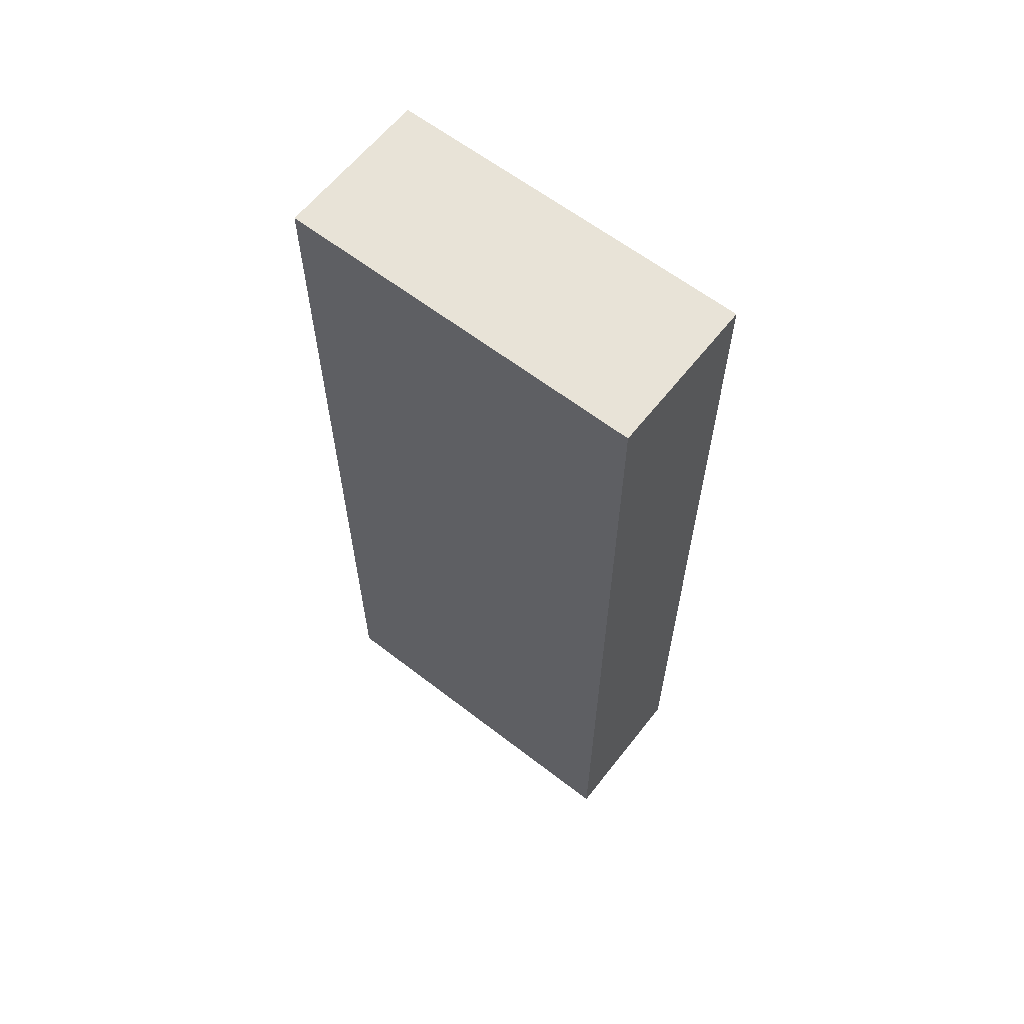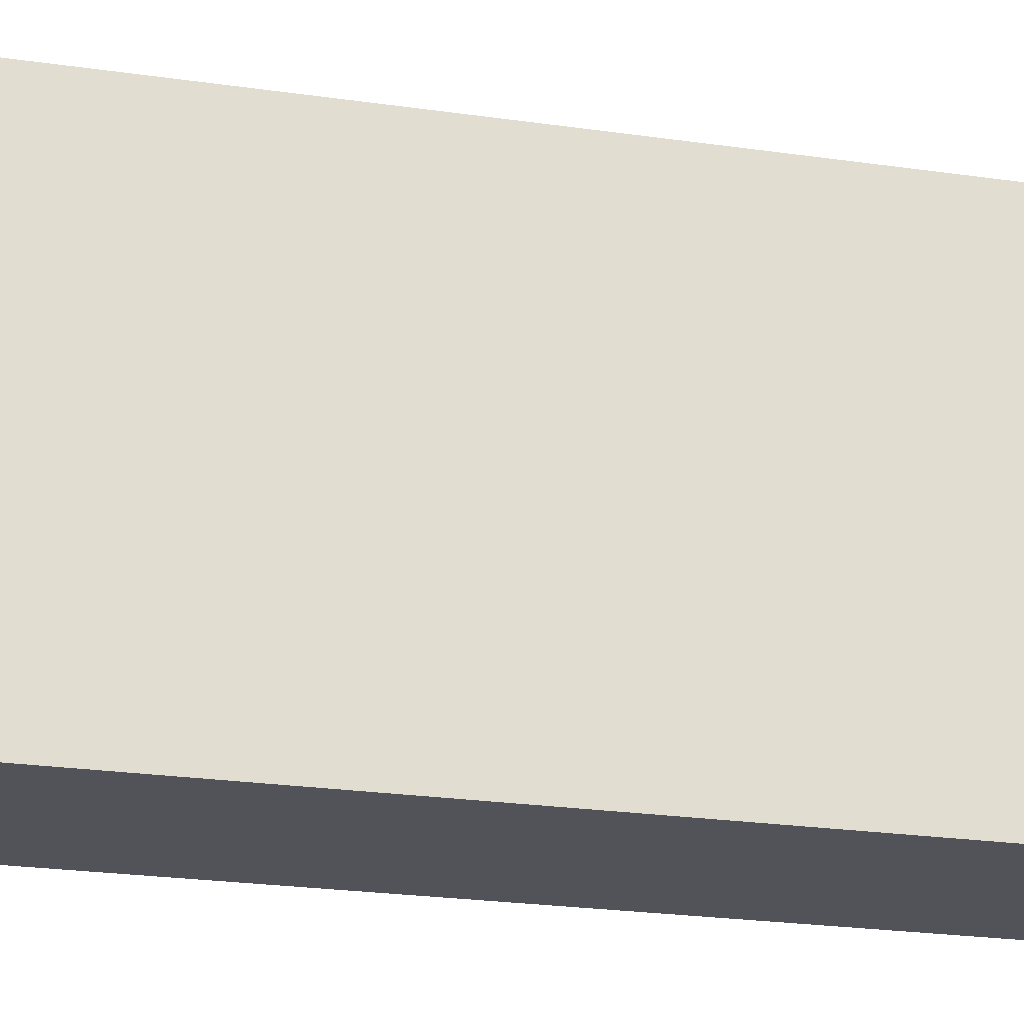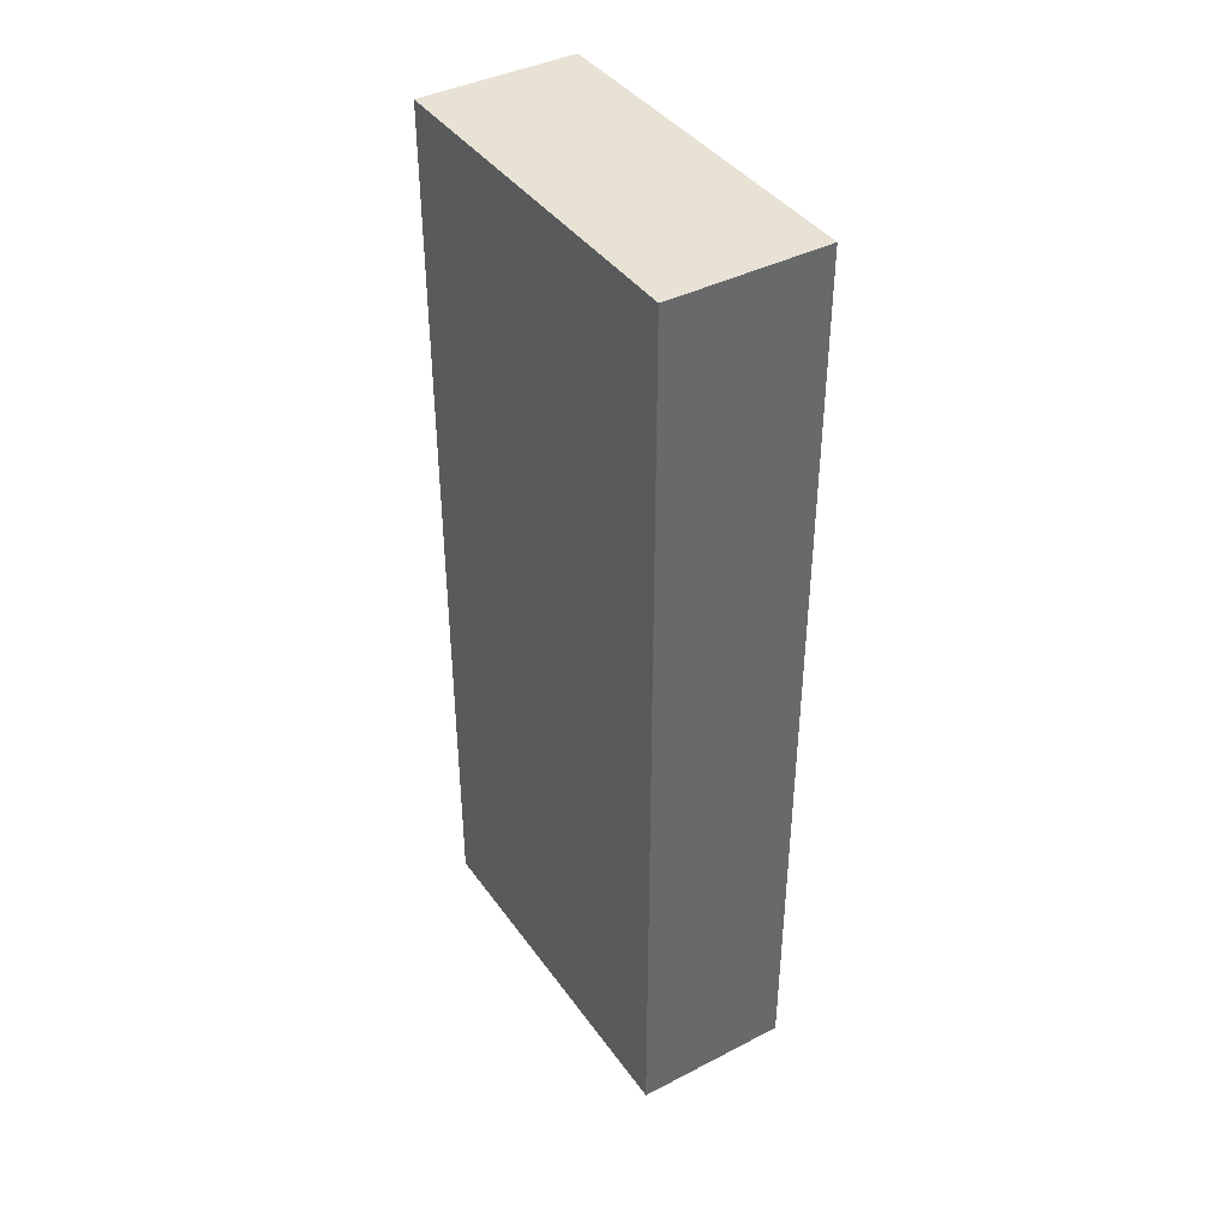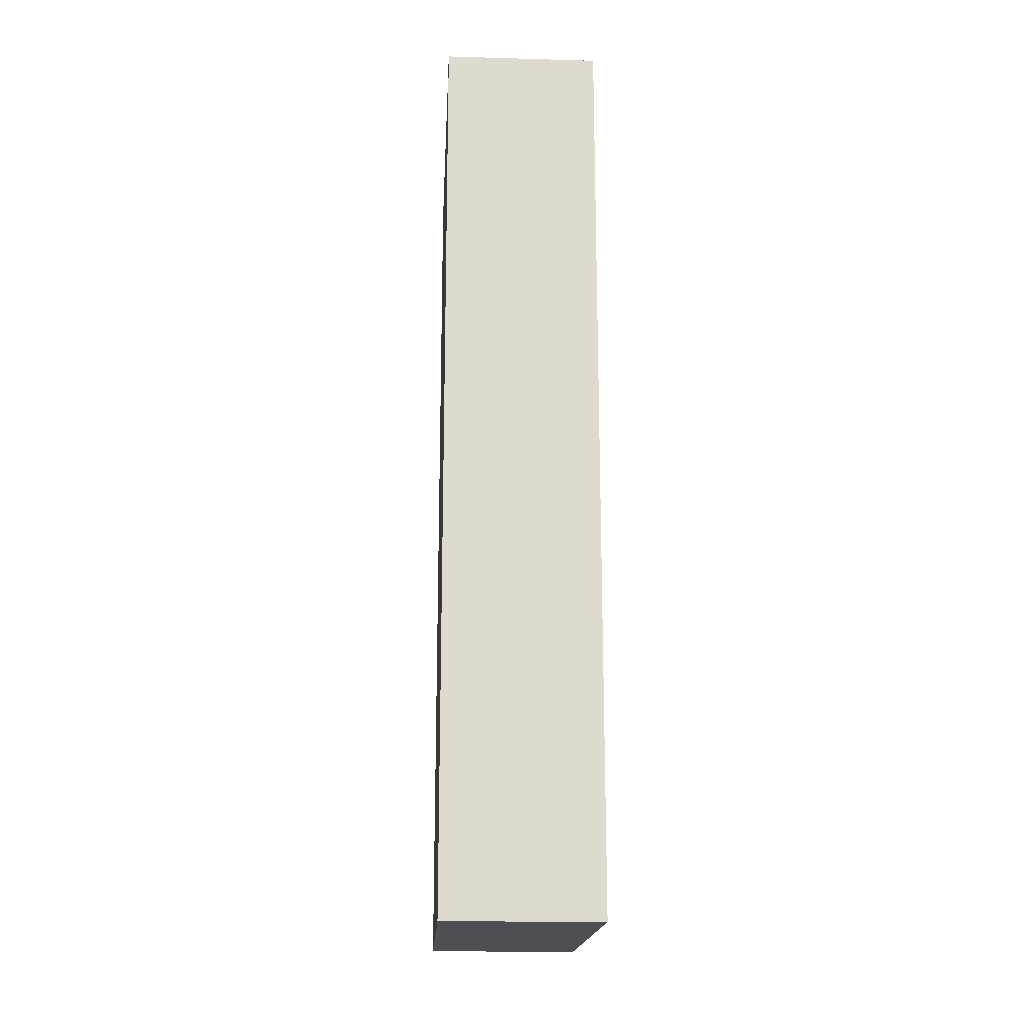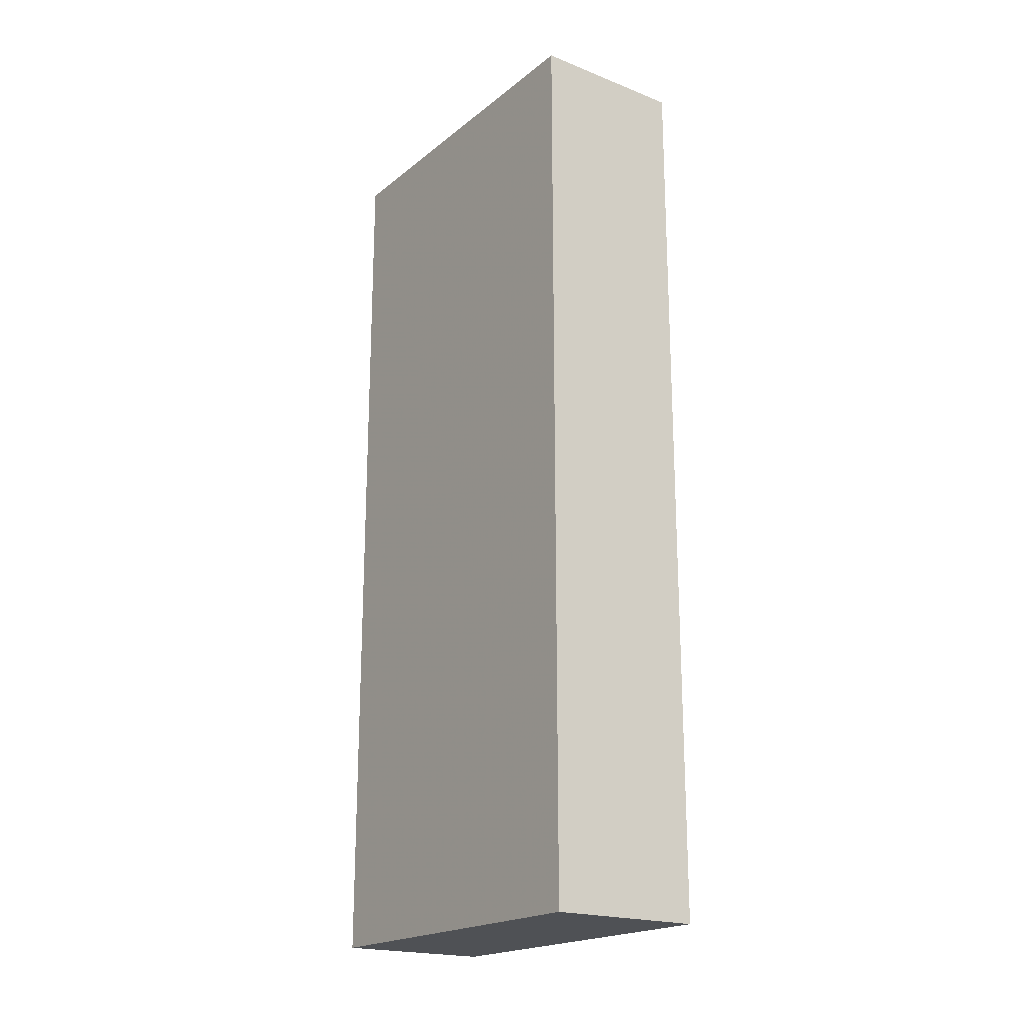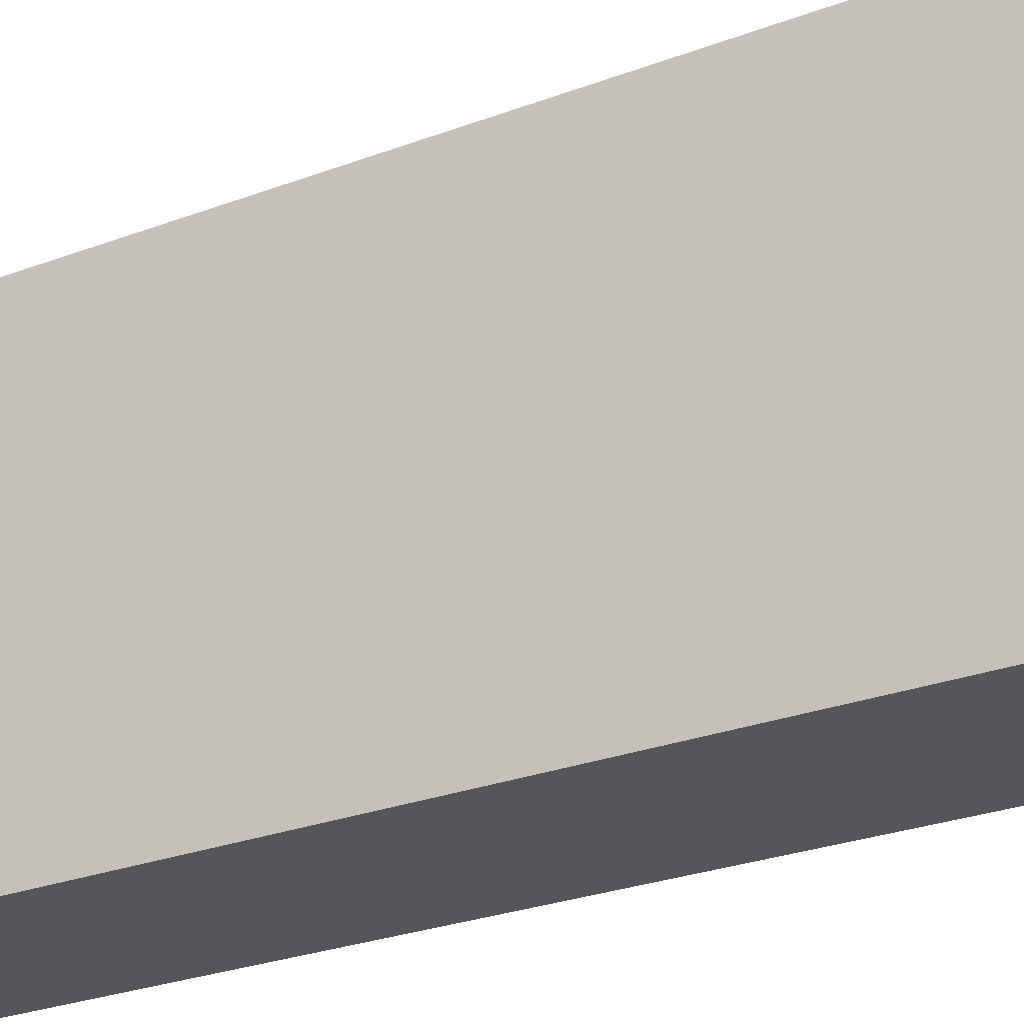
<metadata>
{"format":"obj","ext":"obj","renderer":"f3d","projection":"perspective","resolution":1024,"background":"white","views":[{"elev":62.0,"azim":128.1,"up":"+Y"},{"elev":-22.7,"azim":75.8,"up":"+Z"},{"elev":40.6,"azim":-32.2,"up":"+Y"},{"elev":-18.3,"azim":176.9,"up":"+Y"},{"elev":-20.1,"azim":-35.6,"up":"+Y"},{"elev":-25.5,"azim":121.8,"up":"+Z"}]}
</metadata>
<code>
v -0.4897 0.1805 -0.6388
v -0.4897 0.00347 -0.7097
v -0.4897 0.1805 -0.7097
v -0.4897 0.00347 -0.6388
v -0.5201 0.1805 -0.7097
v -0.5201 0.00347 -0.6388
v -0.5201 0.00347 -0.7097
v -0.5201 0.1805 -0.6388
f 1 2 3
f 2 1 4
f 3 2 1
f 4 1 2
f 2 5 3
f 3 5 2
f 5 1 3
f 3 1 5
f 1 6 4
f 4 6 1
f 6 2 4
f 4 2 6
f 5 2 7
f 7 2 5
f 1 5 8
f 8 5 1
f 6 1 8
f 8 1 6
f 2 6 7
f 7 6 2
f 6 5 7
f 7 5 6
f 5 6 8
f 8 6 5

</code>
